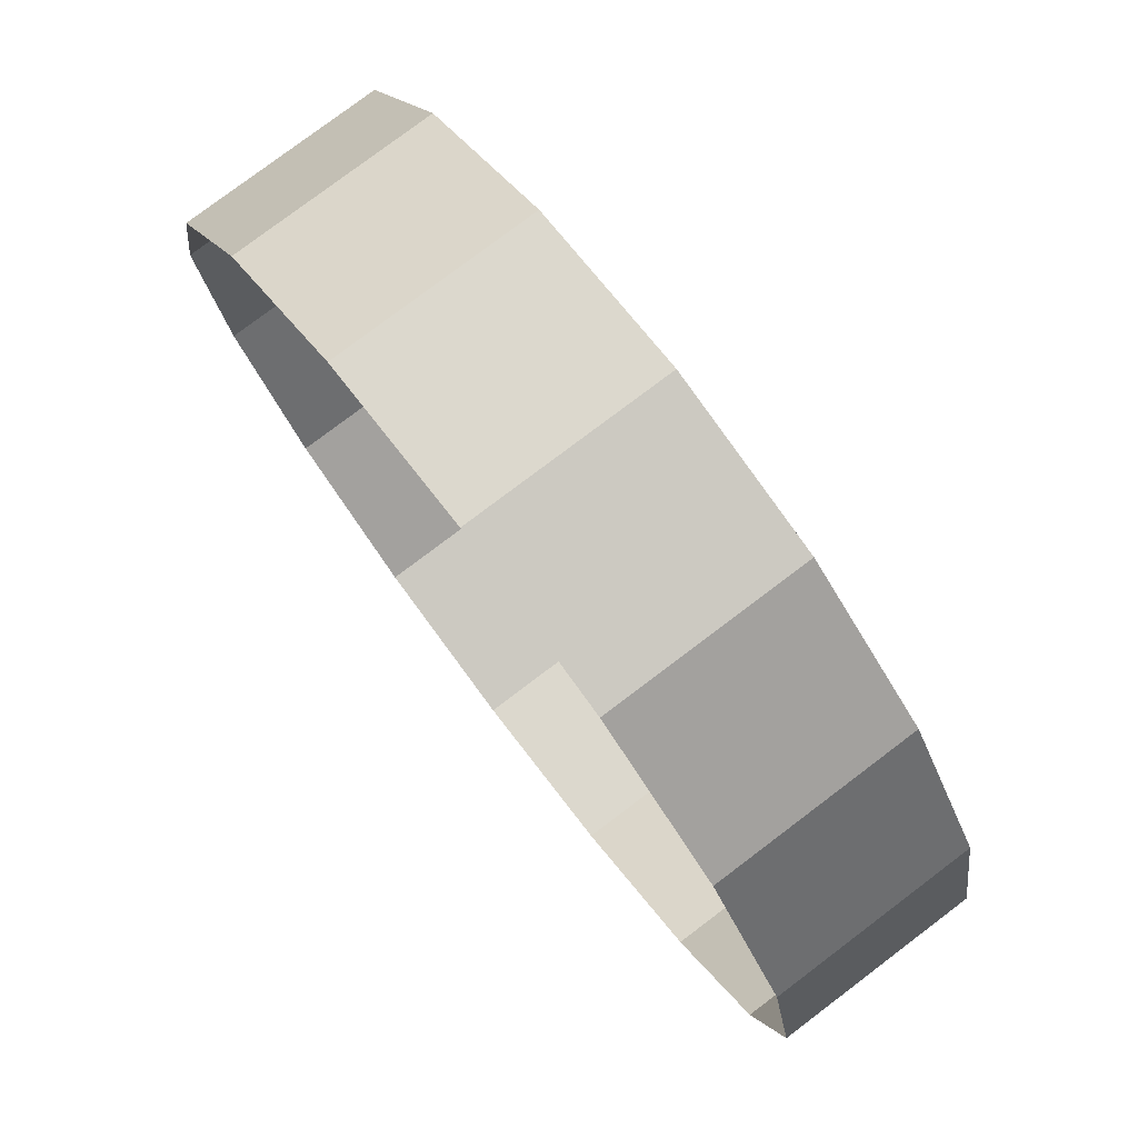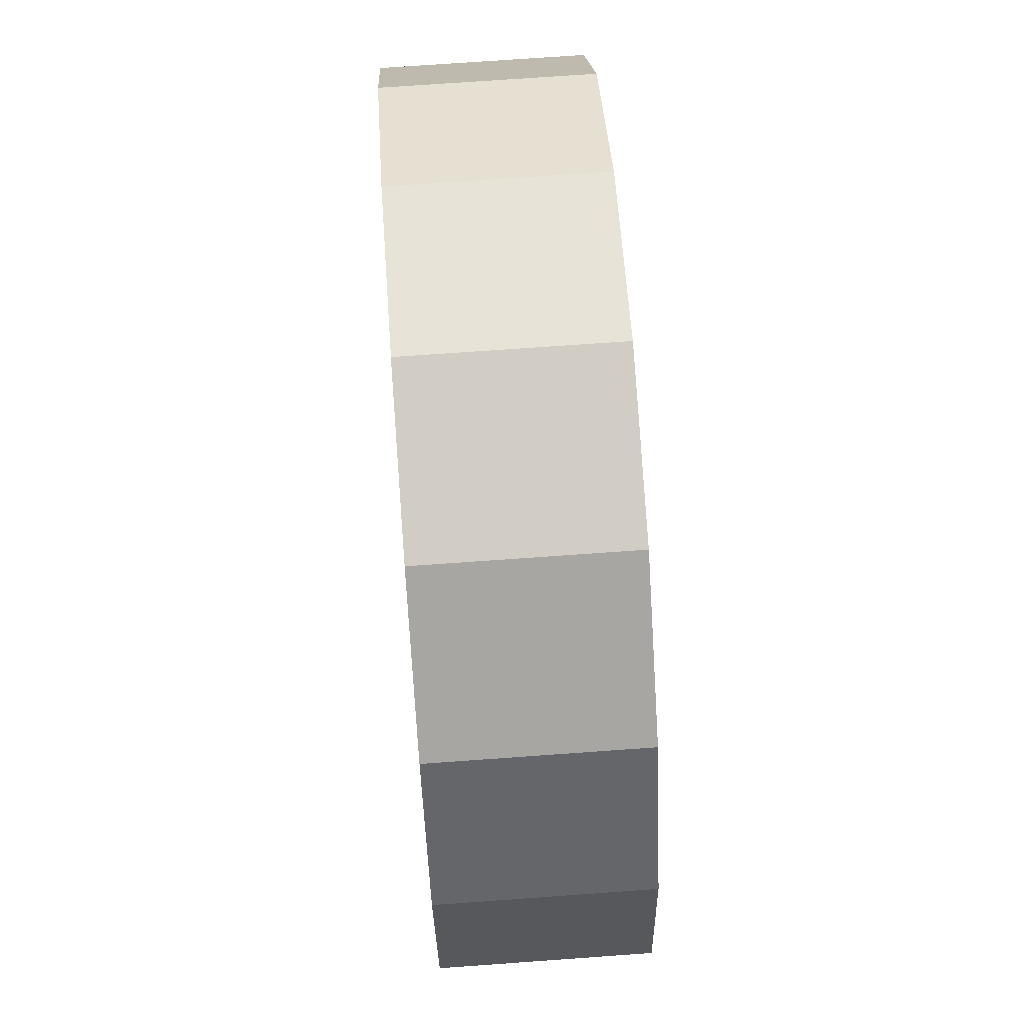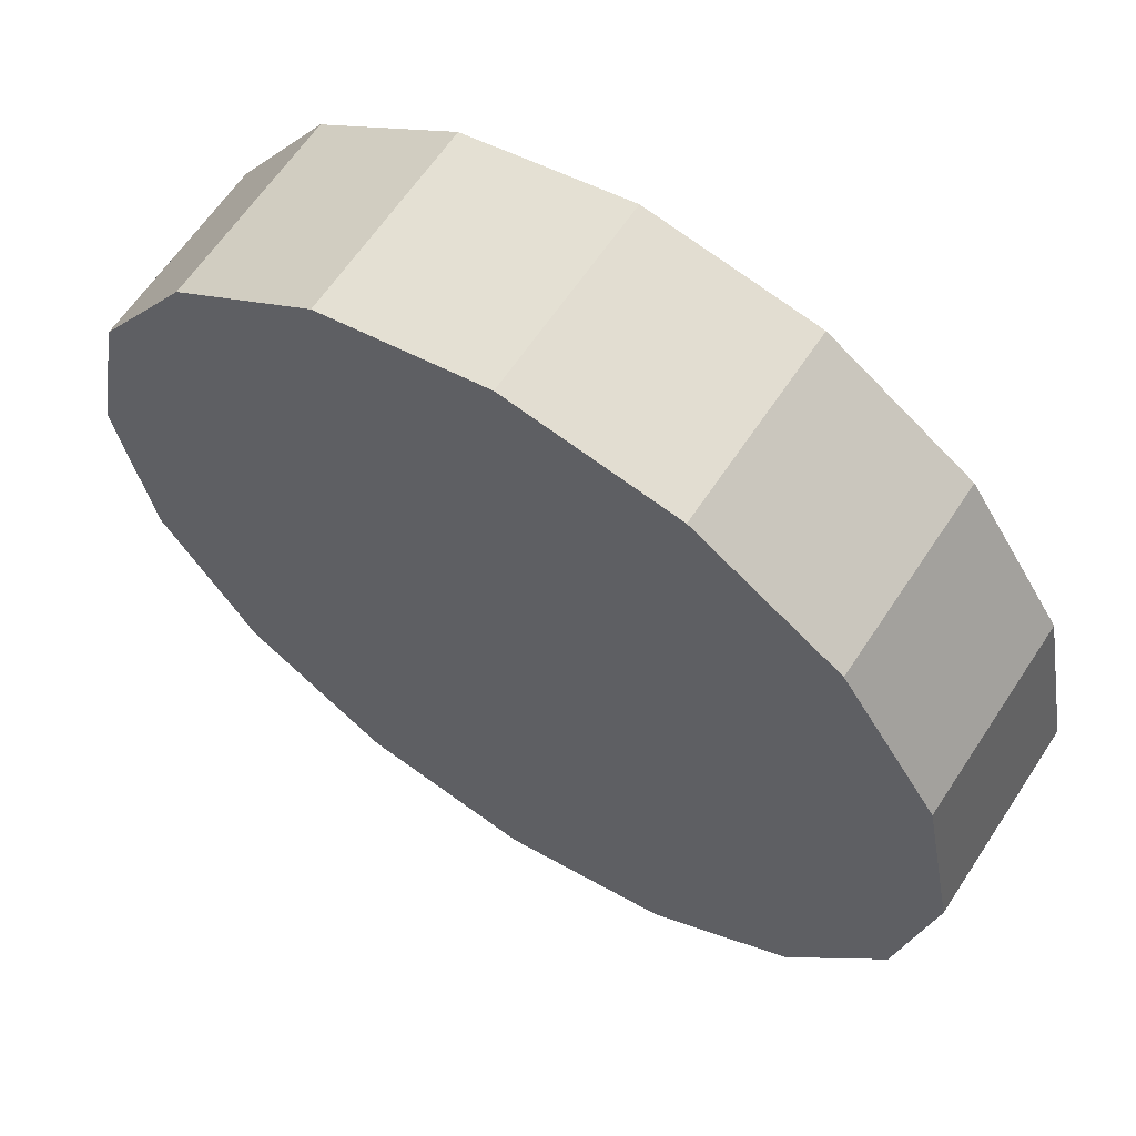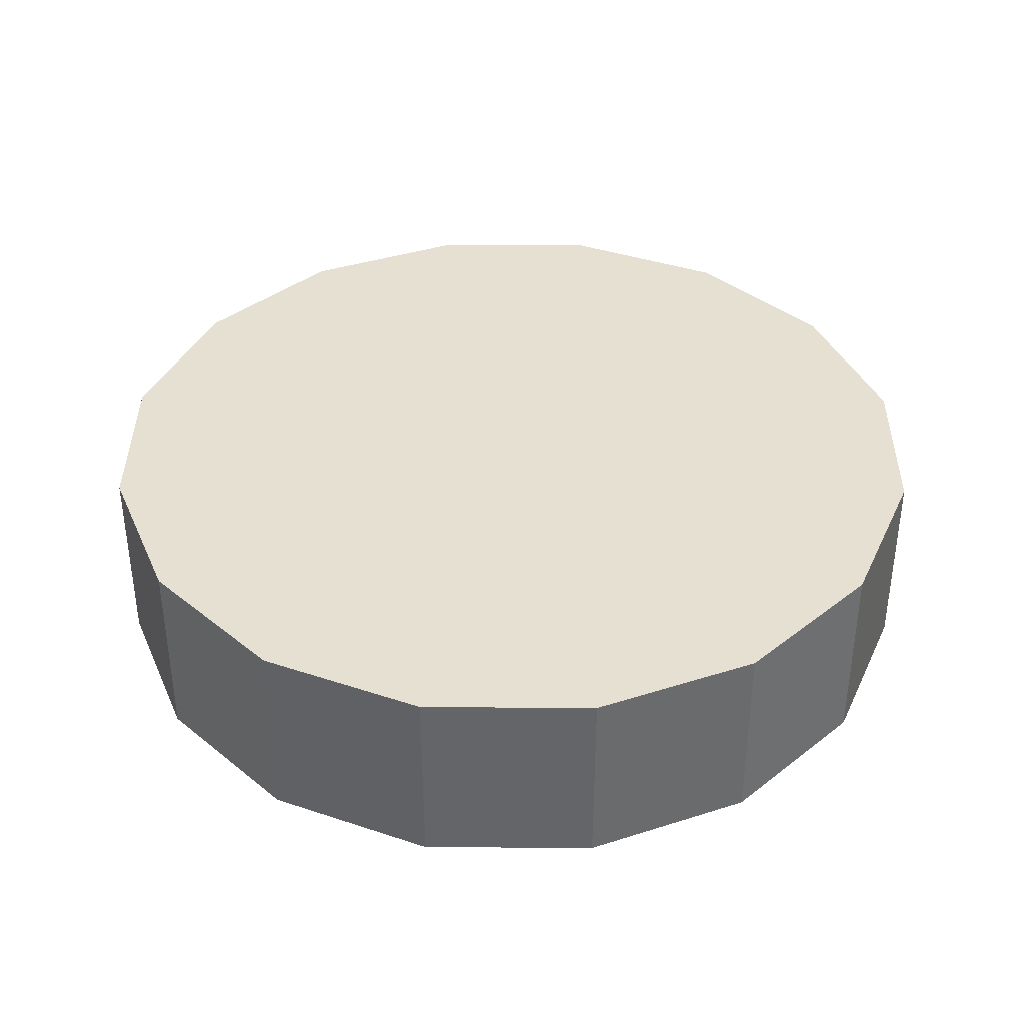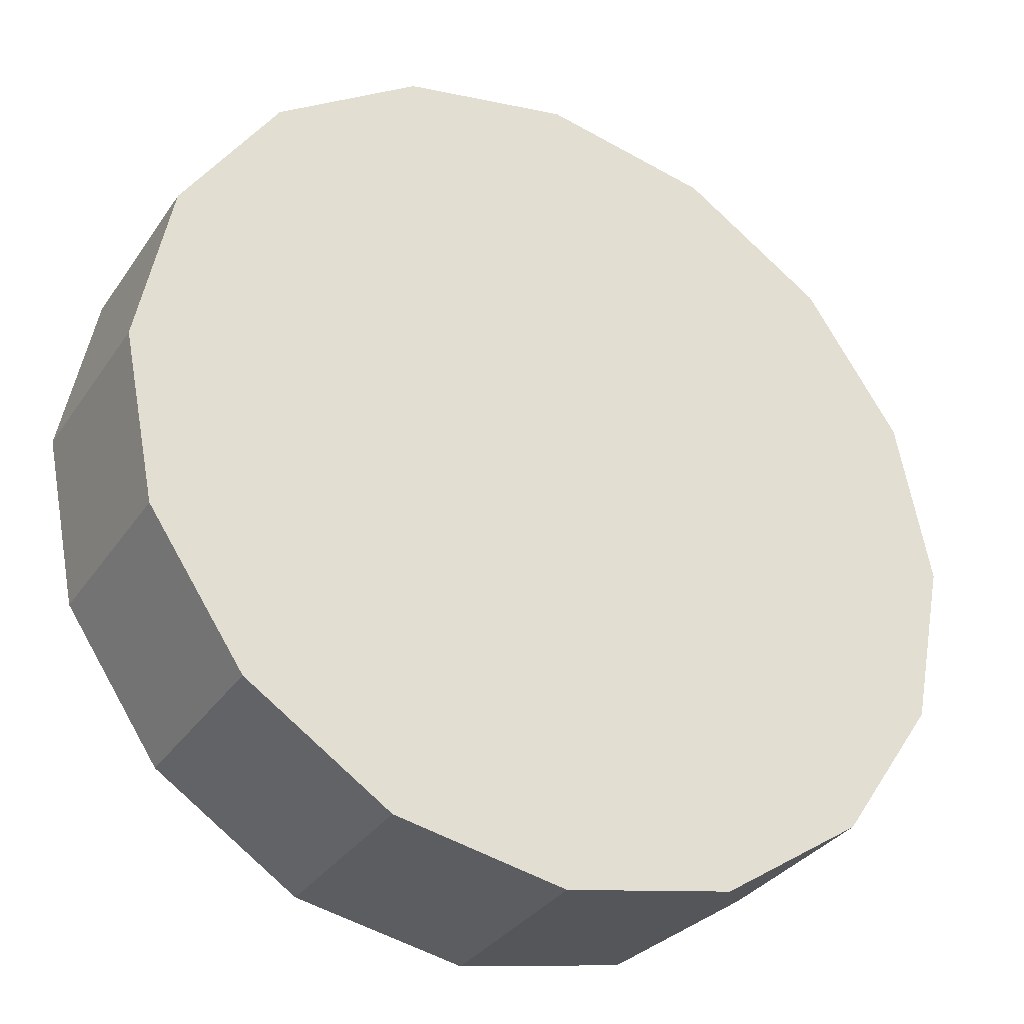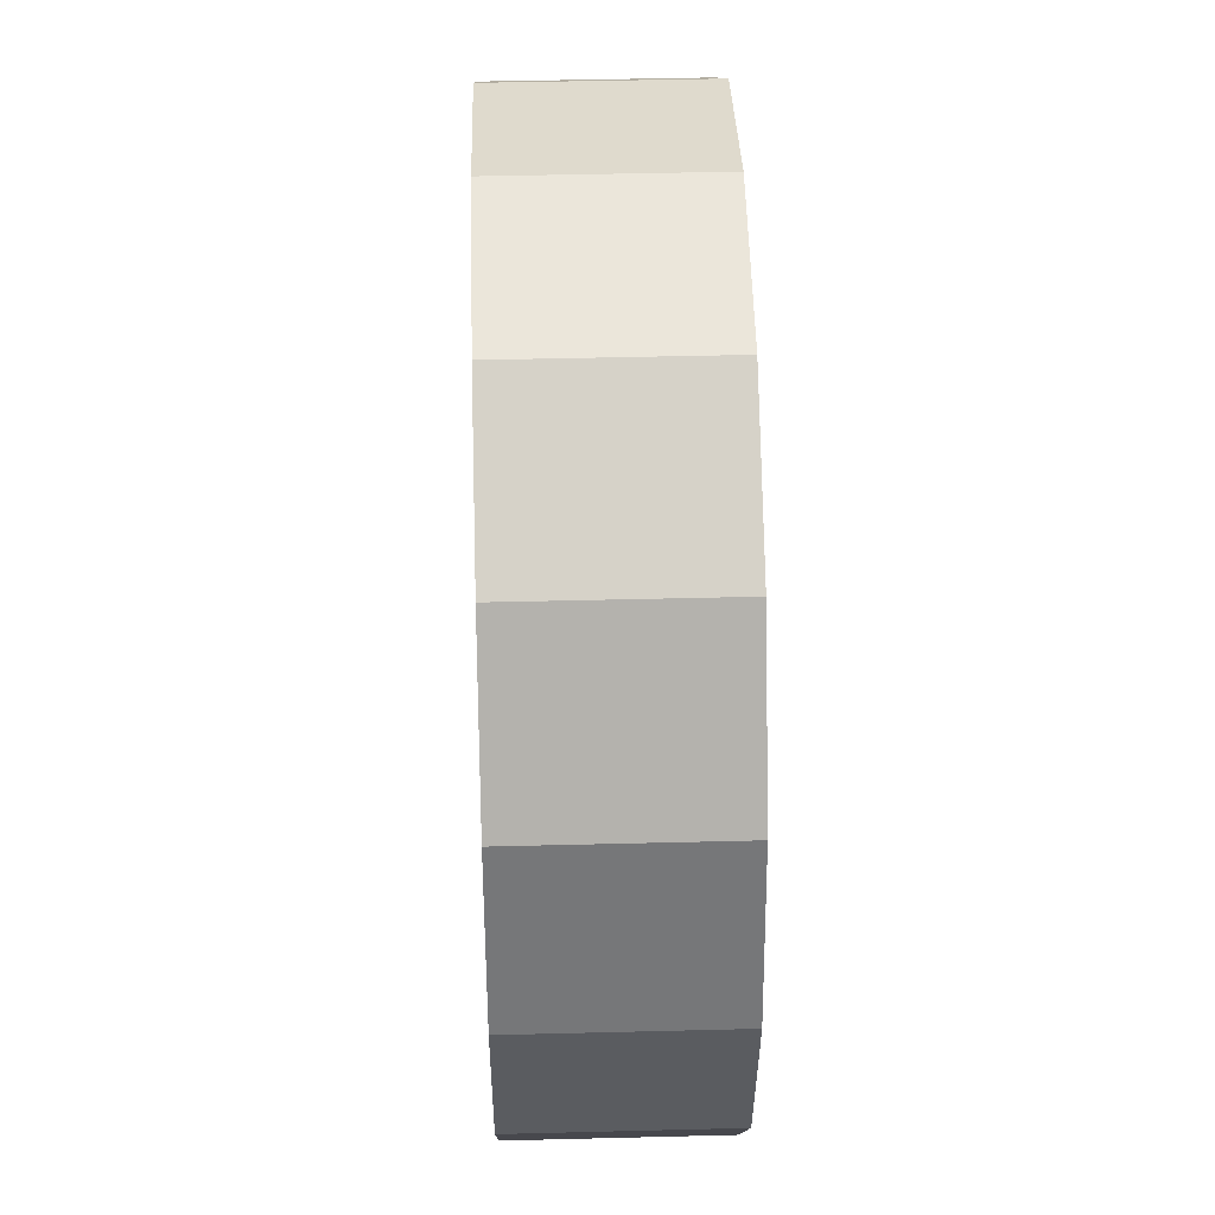
<metadata>
{"format":"obj","ext":"obj","renderer":"f3d","projection":"perspective","resolution":1024,"background":"white","views":[{"elev":78.4,"azim":-127.1,"up":"+Y"},{"elev":72.4,"azim":85.9,"up":"+Y"},{"elev":62.5,"azim":33.3,"up":"+Y"},{"elev":38.3,"azim":-145.8,"up":"+Z"},{"elev":-32.3,"azim":-28.6,"up":"+Y"},{"elev":44.3,"azim":-91.7,"up":"+Y"}]}
</metadata>
<code>
o LM_L_LW3_UnderPF
v -14.52 -155.2 -12.15
v -20.32 -154 -12.15
v -14.52 -155.2 -5.324
v -20.32 -154 -12.15
v -26.13 -155.2 -12.15
v -20.32 -154 -5.324
v -9.593 -158.4 -12.15
v -14.52 -155.2 -12.15
v -9.593 -158.4 -5.324
v -20.32 -154 -12.15
v -20.32 -154 -5.324
v -14.52 -155.2 -5.324
v -14.52 -155.2 -12.15
v -14.52 -155.2 -5.324
v -9.593 -158.4 -5.324
v -26.13 -155.2 -12.15
v -31.05 -158.4 -12.15
v -26.13 -155.2 -5.324
v -26.13 -155.2 -12.15
v -26.13 -155.2 -5.324
v -20.32 -154 -5.324
v -6.304 -163.4 -12.15
v -9.593 -158.4 -12.15
v -6.304 -163.4 -5.324
v -9.593 -158.4 -12.15
v -9.593 -158.4 -5.324
v -6.304 -163.4 -5.324
v -31.05 -158.4 -12.15
v -31.05 -158.4 -5.324
v -26.13 -155.2 -5.324
v -31.05 -158.4 -12.15
v -34.34 -163.4 -12.15
v -31.05 -158.4 -5.324
v -5.15 -169.2 -5.324
v -14.52 -155.2 -5.324
v -20.32 -154 -5.324
v -5.15 -169.2 -5.324
v -9.593 -158.4 -5.324
v -14.52 -155.2 -5.324
v -5.15 -169.2 -12.15
v -6.304 -163.4 -12.15
v -5.15 -169.2 -5.324
v -6.304 -163.4 -12.15
v -6.304 -163.4 -5.324
v -5.15 -169.2 -5.324
v -35.49 -169.2 -5.324
v -20.32 -154 -5.324
v -26.13 -155.2 -5.324
v -6.304 -163.4 -5.324
v -34.34 -163.4 -12.15
v -34.34 -163.4 -5.324
v -31.05 -158.4 -5.324
v -35.49 -169.2 -5.324
v -26.13 -155.2 -5.324
v -31.05 -158.4 -5.324
v -34.34 -163.4 -12.15
v -35.49 -169.2 -12.15
v -34.34 -163.4 -5.324
v -31.05 -158.4 -5.324
v -34.34 -163.4 -5.324
v -35.49 -169.2 -5.324
v -6.304 -175 -12.15
v -5.15 -169.2 -12.15
v -6.304 -175 -5.324
v -5.15 -169.2 -12.15
v -5.15 -169.2 -5.324
v -6.304 -175 -5.324
v -35.49 -169.2 -12.15
v -35.49 -169.2 -5.324
v -34.34 -163.4 -5.324
v -20.32 -184.3 -5.324
v -20.32 -154 -5.324
v -35.49 -169.2 -12.15
v -34.34 -175 -12.15
v -35.49 -169.2 -5.324
v -20.32 -154 -5.324
v -35.49 -169.2 -5.324
v -20.32 -184.3 -5.324
v -9.593 -179.9 -12.15
v -6.304 -175 -12.15
v -9.593 -179.9 -5.324
v -6.304 -175 -12.15
v -6.304 -175 -5.324
v -9.593 -179.9 -5.324
v -34.34 -175 -12.15
v -34.34 -175 -5.324
v -35.49 -169.2 -5.324
v -20.32 -184.3 -5.324
v -6.304 -175 -5.324
v -5.15 -169.2 -5.324
v -34.34 -175 -12.15
v -31.05 -179.9 -12.15
v -34.34 -175 -5.324
v -14.52 -183.2 -12.15
v -9.593 -179.9 -12.15
v -14.52 -183.2 -5.324
v -34.34 -175 -5.324
v -31.05 -179.9 -5.324
v -9.593 -179.9 -12.15
v -9.593 -179.9 -5.324
v -14.52 -183.2 -5.324
v -31.05 -179.9 -12.15
v -31.05 -179.9 -5.324
v -34.34 -175 -5.324
v -31.05 -179.9 -12.15
v -26.13 -183.2 -12.15
v -31.05 -179.9 -5.324
v -20.32 -184.3 -5.324
v -9.593 -179.9 -5.324
v -6.304 -175 -5.324
v -20.32 -184.3 -12.15
v -14.52 -183.2 -12.15
v -20.32 -184.3 -5.324
v -35.49 -169.2 -5.324
v -31.05 -179.9 -5.324
v -20.32 -184.3 -5.324
v -26.13 -183.2 -12.15
v -20.32 -184.3 -12.15
v -26.13 -183.2 -5.324
v -14.52 -183.2 -12.15
v -14.52 -183.2 -5.324
v -20.32 -184.3 -5.324
v -26.13 -183.2 -12.15
v -26.13 -183.2 -5.324
v -31.05 -179.9 -5.324
v -20.32 -184.3 -5.324
v -14.52 -183.2 -5.324
v -9.593 -179.9 -5.324
v -20.32 -184.3 -12.15
v -20.32 -184.3 -5.324
v -26.13 -183.2 -5.324
v -26.13 -183.2 -5.324
f 3 2 1
f 6 5 4
f 9 8 7
f 12 11 10
f 15 14 13
f 18 17 16
f 21 20 19
f 24 23 22
f 27 26 25
f 30 29 28
f 33 32 31
f 36 35 34
f 39 38 37
f 42 41 40
f 45 44 43
f 48 47 46
f 38 49 37
f 52 51 50
f 55 54 53
f 58 57 56
f 61 60 59
f 64 63 62
f 67 66 65
f 70 69 68
f 72 37 71
f 75 74 73
f 78 77 76
f 81 80 79
f 84 83 82
f 87 86 85
f 90 89 88
f 93 92 91
f 96 95 94
f 98 97 61
f 101 100 99
f 104 103 102
f 107 106 105
f 110 109 108
f 113 112 111
f 116 115 114
f 119 118 117
f 122 121 120
f 125 124 123
f 128 127 126
f 131 130 129
f 71 132 98

</code>
